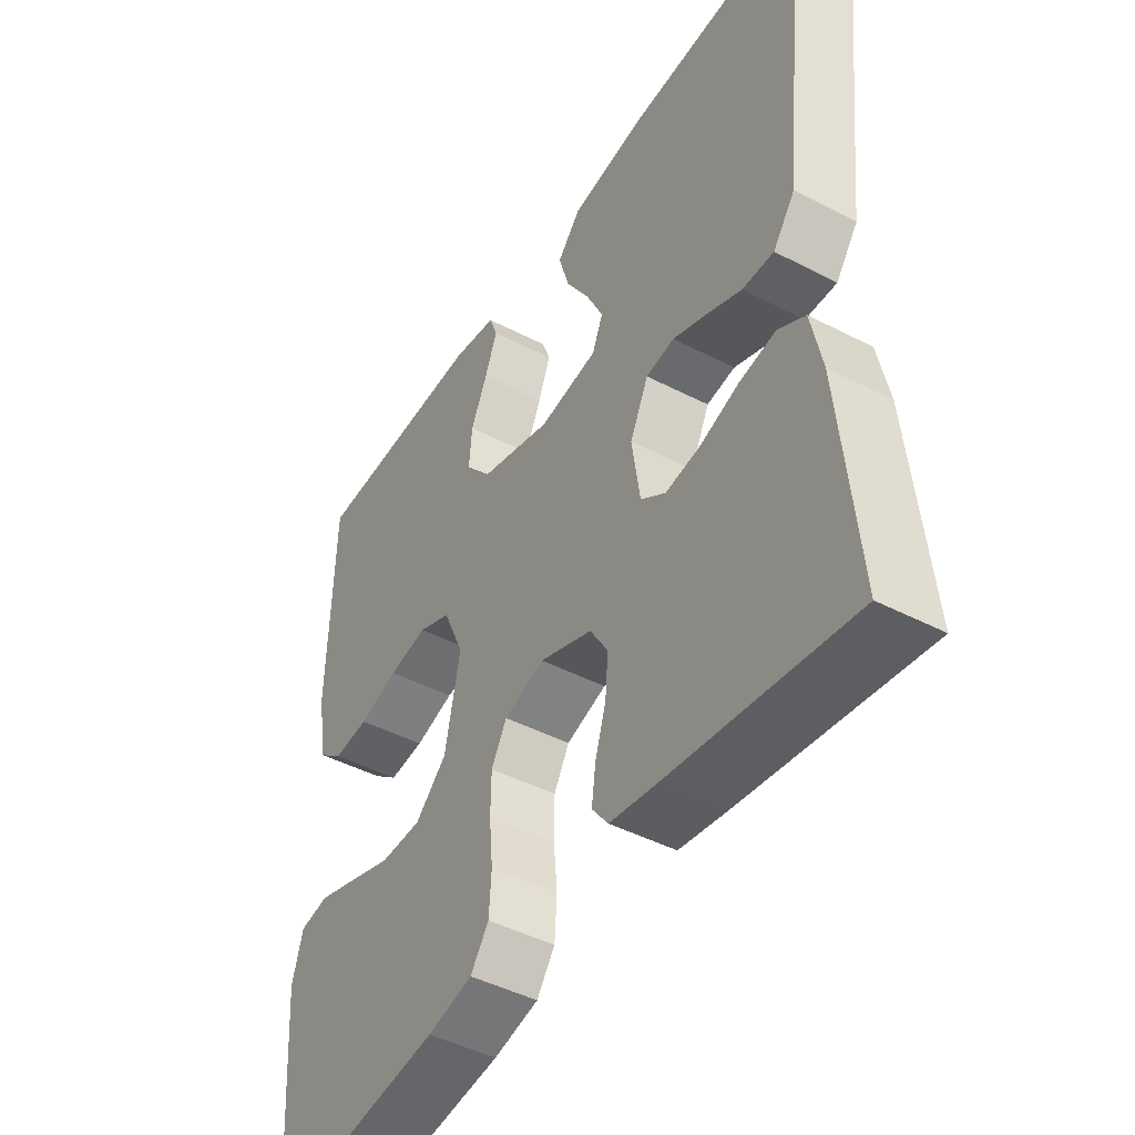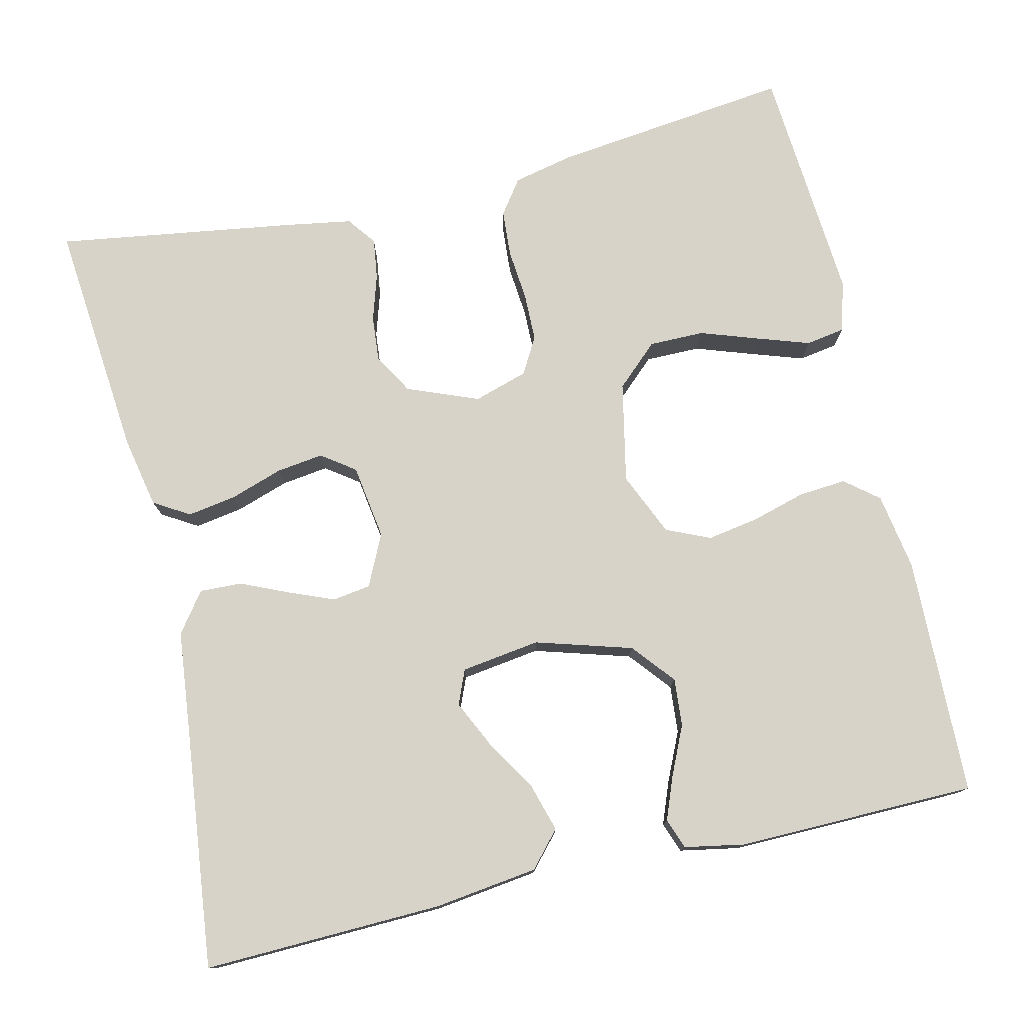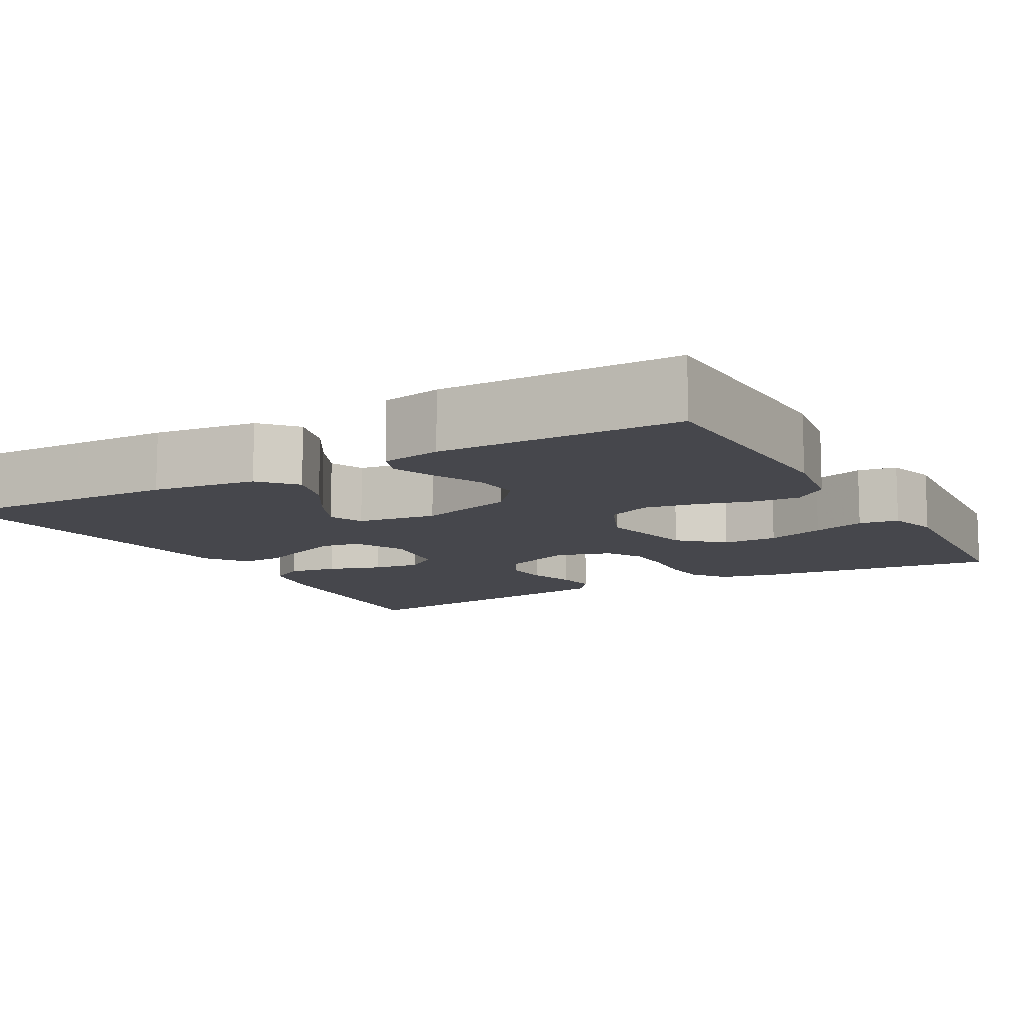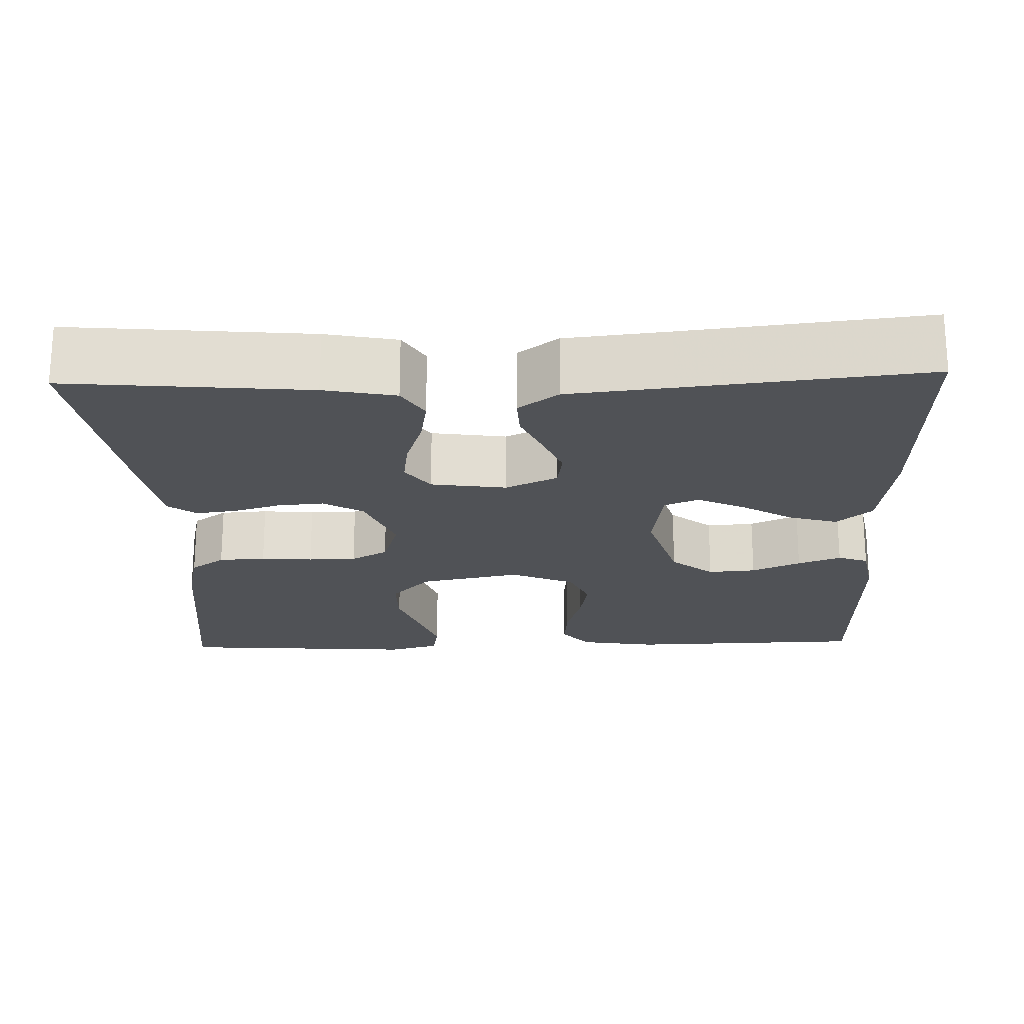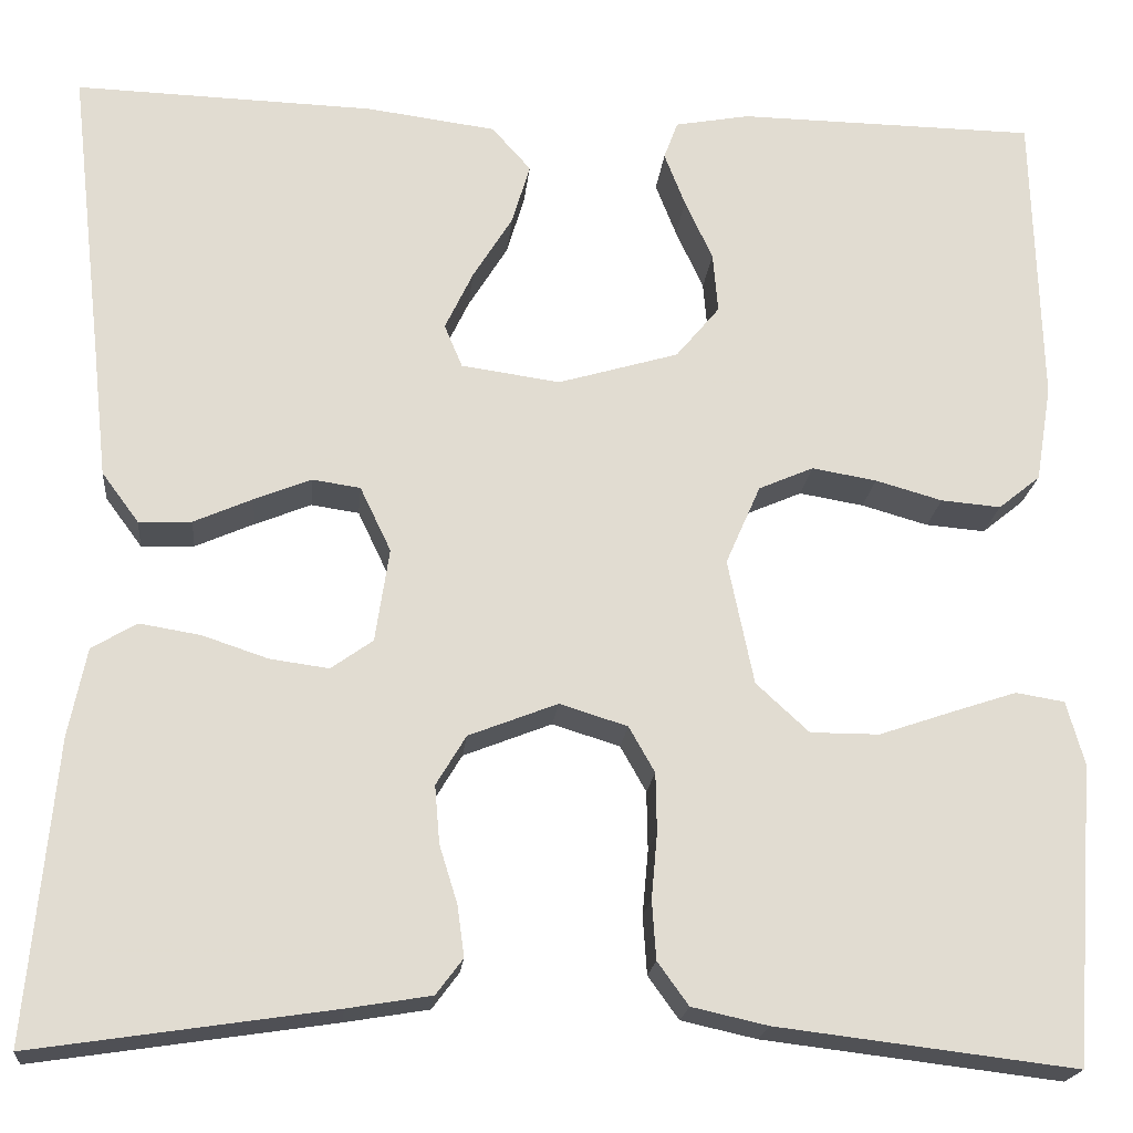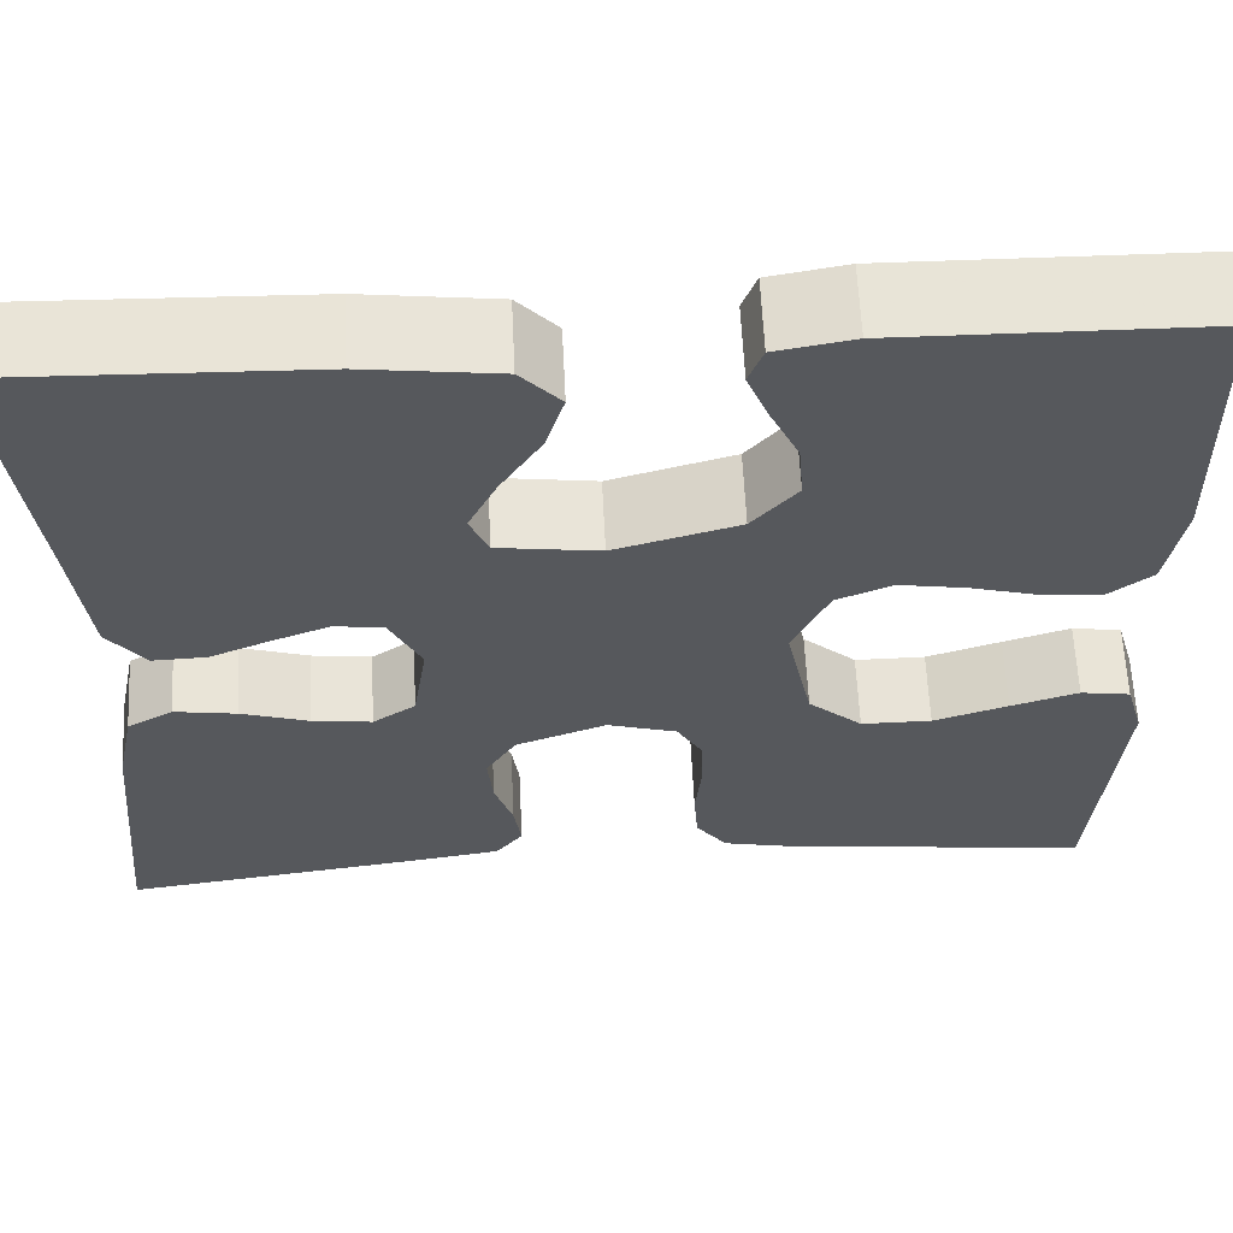
<metadata>
{"format":"obj","ext":"obj","renderer":"f3d","projection":"perspective","resolution":1024,"background":"white","views":[{"elev":-45.6,"azim":-120.8,"up":"+Z"},{"elev":77.0,"azim":-13.1,"up":"+Y"},{"elev":-10.9,"azim":29.5,"up":"+Y"},{"elev":-20.9,"azim":-88.2,"up":"+Y"},{"elev":-19.9,"azim":-5.6,"up":"+Z"},{"elev":61.8,"azim":-2.8,"up":"+Z"}]}
</metadata>
<code>
v 0.5 0.07 0.5
v 0.508 0.07 0.2
v 0.492 0.07 0.103
v 0.45 0.07 0.069
v 0.39 0.07 0.074
v 0.323 0.07 0.093
v 0.258 0.07 0.104
v 0.203 0.07 0.08
v 0.168 0.07 0
v 0.194 0.07 -0.126
v 0.247 0.07 -0.175
v 0.316 0.07 -0.175
v 0.389 0.07 -0.15
v 0.455 0.07 -0.128
v 0.504 0.07 -0.136
v 0.522 0.07 -0.2
v 0.5 0.07 -0.5
v 0.2 0.07 -0.464
v 0.124 0.07 -0.447
v 0.093 0.07 -0.404
v 0.089 0.07 -0.345
v 0.095 0.07 -0.28
v 0.094 0.07 -0.22
v 0.068 0.07 -0.174
v 0 0.07 -0.153
v -0.089 0.07 -0.188
v -0.119 0.07 -0.238
v -0.114 0.07 -0.296
v -0.096 0.07 -0.354
v -0.089 0.07 -0.405
v -0.116 0.07 -0.441
v -0.2 0.07 -0.455
v -0.5 0.07 -0.5
v -0.472 0.07 -0.2
v -0.454 0.07 -0.111
v -0.409 0.07 -0.084
v -0.348 0.07 -0.094
v -0.282 0.07 -0.116
v -0.223 0.07 -0.124
v -0.181 0.07 -0.094
v -0.167 0.07 0
v -0.198 0.07 0.065
v -0.246 0.07 0.072
v -0.303 0.07 0.049
v -0.362 0.07 0.023
v -0.415 0.07 0.021
v -0.452 0.07 0.071
v -0.466 0.07 0.2
v -0.5 0.07 0.5
v -0.2 0.07 0.491
v -0.07 0.07 0.474
v -0.031 0.07 0.43
v -0.049 0.07 0.369
v -0.089 0.07 0.304
v -0.117 0.07 0.245
v -0.099 0.07 0.202
v 0 0.07 0.188
v 0.121 0.07 0.224
v 0.165 0.07 0.277
v 0.16 0.07 0.337
v 0.132 0.07 0.398
v 0.111 0.07 0.452
v 0.125 0.07 0.49
v 0.2 0.07 0.504
v 0.5 0 0.5
v 0.508 0 0.2
v 0.492 0 0.103
v 0.45 0 0.069
v 0.39 0 0.074
v 0.323 0 0.093
v 0.258 0 0.104
v 0.203 0 0.08
v 0.168 0 0
v 0.194 0 -0.126
v 0.247 0 -0.175
v 0.316 0 -0.175
v 0.389 0 -0.15
v 0.455 0 -0.128
v 0.504 0 -0.136
v 0.522 0 -0.2
v 0.5 0 -0.5
v 0.2 0 -0.464
v 0.124 0 -0.447
v 0.093 0 -0.404
v 0.089 0 -0.345
v 0.095 0 -0.28
v 0.094 0 -0.22
v 0.068 0 -0.174
v 0 0 -0.153
v -0.089 0 -0.188
v -0.119 0 -0.238
v -0.114 0 -0.296
v -0.096 0 -0.354
v -0.089 0 -0.405
v -0.116 0 -0.441
v -0.2 0 -0.455
v -0.5 0 -0.5
v -0.472 0 -0.2
v -0.454 0 -0.111
v -0.409 0 -0.084
v -0.348 0 -0.094
v -0.282 0 -0.116
v -0.223 0 -0.124
v -0.181 0 -0.094
v -0.167 0 0
v -0.198 0 0.065
v -0.246 0 0.072
v -0.303 0 0.049
v -0.362 0 0.023
v -0.415 0 0.021
v -0.452 0 0.071
v -0.466 0 0.2
v -0.5 0 0.5
v -0.2 0 0.491
v -0.07 0 0.474
v -0.031 0 0.43
v -0.049 0 0.369
v -0.089 0 0.304
v -0.117 0 0.245
v -0.099 0 0.202
v 0 0 0.188
v 0.121 0 0.224
v 0.165 0 0.277
v 0.16 0 0.337
v 0.132 0 0.398
v 0.111 0 0.452
v 0.125 0 0.49
v 0.2 0 0.504
f 60 61 62 63
f 60 63 64 1
f 51 52 53 54
f 51 54 55
f 48 49 50 51
f 48 51 55
f 47 48 55 56
f 44 45 46 47
f 43 44 47 56
f 35 36 37 38
f 35 38 39
f 34 35 39
f 33 34 39
f 32 33 39 40
f 28 29 30 31
f 27 28 31 32
f 19 20 21 22
f 19 22 23
f 18 19 23
f 17 18 23
f 16 17 23 24
f 12 13 14 15
f 12 15 16
f 11 12 16
f 3 4 5 6
f 3 6 7
f 2 3 7
f 59 60 1 2
f 58 59 2 7
f 57 58 7 8
f 42 43 56 57
f 41 42 57 8
f 27 32 40 41
f 26 27 41
f 25 26 41 8
f 11 16 24 25
f 10 11 25
f 9 10 25
f 8 9 25
f 127 126 125 124
f 65 128 127 124
f 118 117 116 115
f 119 118 115
f 115 114 113 112
f 119 115 112
f 120 119 112 111
f 111 110 109 108
f 120 111 108 107
f 102 101 100 99
f 103 102 99
f 103 99 98
f 103 98 97
f 104 103 97 96
f 95 94 93 92
f 96 95 92 91
f 86 85 84 83
f 87 86 83
f 87 83 82
f 87 82 81
f 88 87 81 80
f 79 78 77 76
f 80 79 76
f 80 76 75
f 70 69 68 67
f 71 70 67
f 71 67 66
f 66 65 124 123
f 71 66 123 122
f 72 71 122 121
f 121 120 107 106
f 72 121 106 105
f 105 104 96 91
f 105 91 90
f 72 105 90 89
f 89 88 80 75
f 89 75 74
f 89 74 73
f 89 73 72
f 1 65 66 2
f 2 66 67 3
f 3 67 68 4
f 4 68 69 5
f 5 69 70 6
f 6 70 71 7
f 7 71 72 8
f 8 72 73 9
f 9 73 74 10
f 10 74 75 11
f 11 75 76 12
f 12 76 77 13
f 13 77 78 14
f 14 78 79 15
f 15 79 80 16
f 16 80 81 17
f 17 81 82 18
f 18 82 83 19
f 19 83 84 20
f 20 84 85 21
f 21 85 86 22
f 22 86 87 23
f 23 87 88 24
f 24 88 89 25
f 25 89 90 26
f 26 90 91 27
f 27 91 92 28
f 28 92 93 29
f 29 93 94 30
f 30 94 95 31
f 31 95 96 32
f 32 96 97 33
f 33 97 98 34
f 34 98 99 35
f 35 99 100 36
f 36 100 101 37
f 37 101 102 38
f 38 102 103 39
f 39 103 104 40
f 40 104 105 41
f 41 105 106 42
f 42 106 107 43
f 43 107 108 44
f 44 108 109 45
f 45 109 110 46
f 46 110 111 47
f 47 111 112 48
f 48 112 113 49
f 49 113 114 50
f 50 114 115 51
f 51 115 116 52
f 52 116 117 53
f 53 117 118 54
f 54 118 119 55
f 55 119 120 56
f 56 120 121 57
f 57 121 122 58
f 58 122 123 59
f 59 123 124 60
f 60 124 125 61
f 61 125 126 62
f 62 126 127 63
f 63 127 128 64
f 64 128 65 1

</code>
